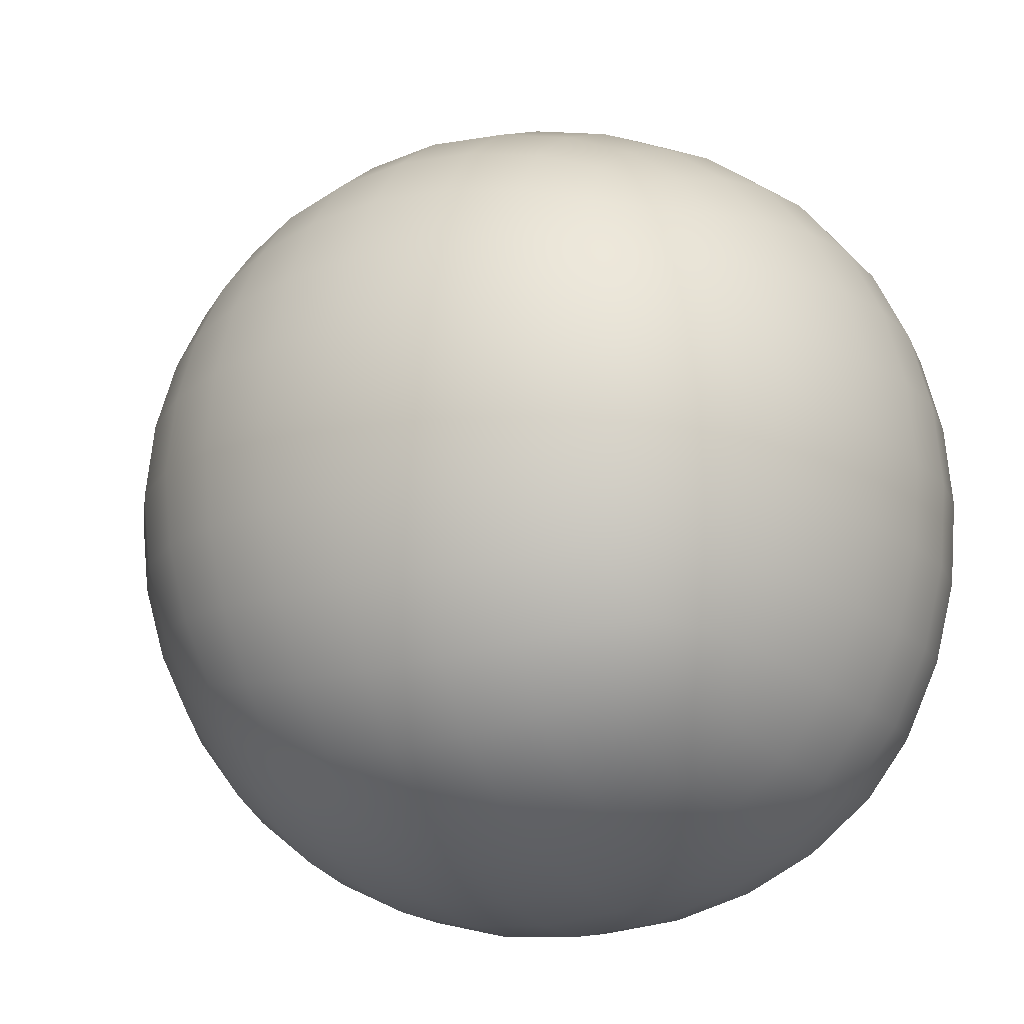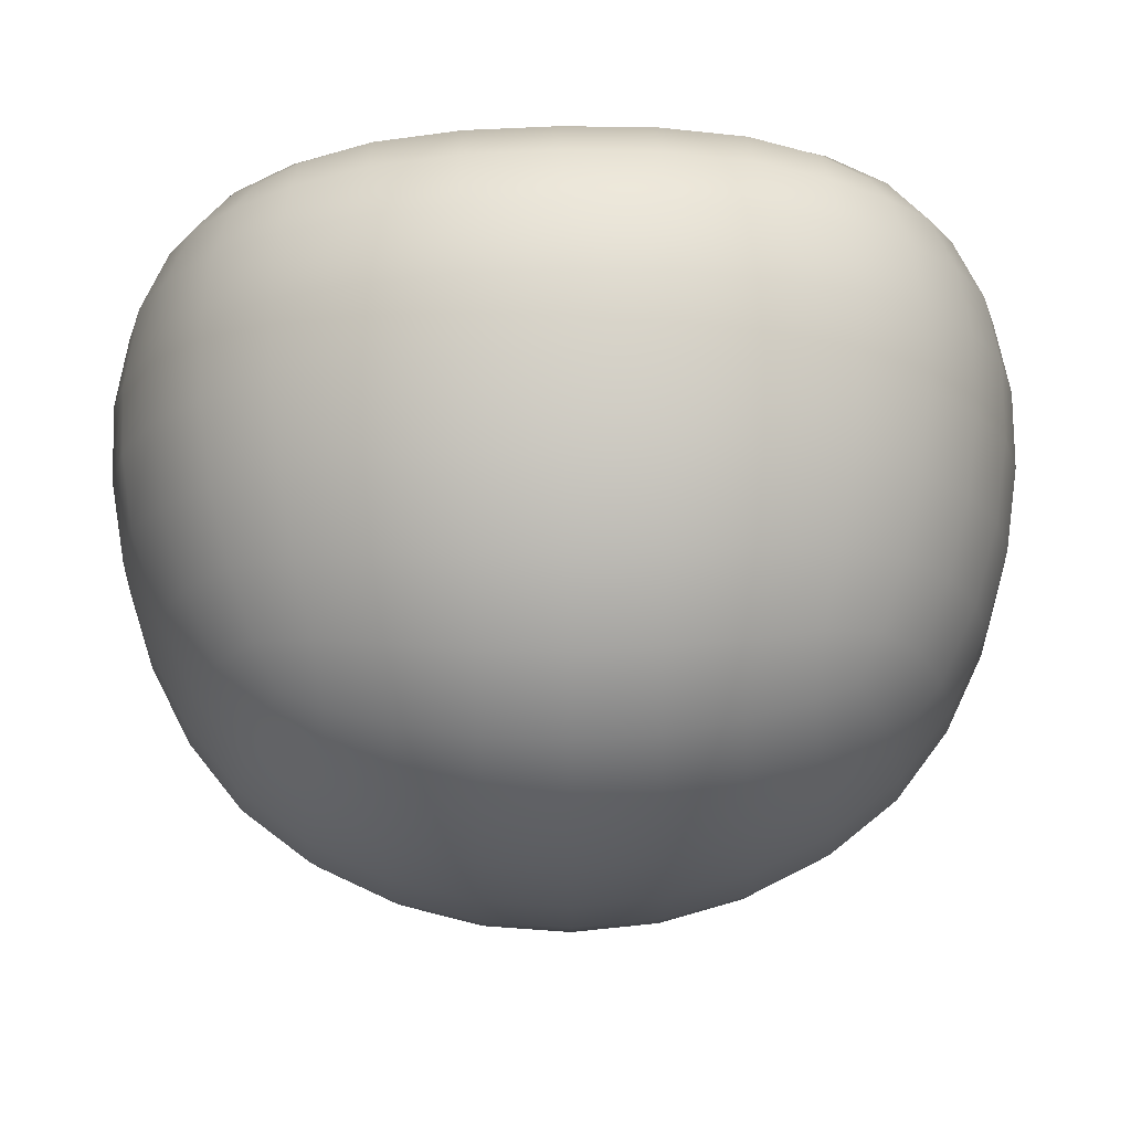
<metadata>
{"format":"obj","ext":"obj","renderer":"f3d","projection":"perspective","resolution":1024,"background":"white","views":[{"elev":-18.9,"azim":29.2,"up":"+Z"},{"elev":75.1,"azim":-0.9,"up":"+Z"}]}
</metadata>
<code>
g default
v -0.6616 -0.6211 -0.6335
v -0.6616 -0.6211 0.6335
v -0.7225 0.5369 -0.6944
v -0.7225 0.5369 0.6944
v -0.02804 -0.7681 -0.7805
v -0.8226 -0.000632 0.7946
v -0.8941 0.5988 7e-06
v -0.8226 -0.000632 -0.7946
v -0.02804 0.5988 0.8661
v -0.02804 0.5988 -0.8661
v -0.02804 -0.7681 0.7805
v -0.8085 -0.7681 7e-06
v -0.02804 -1.06 8e-06
v -1.12 -0.01502 7e-06
v -0.02804 0.7074 8e-06
v -0.02804 -0.01502 1.092
v -0.02804 -0.01502 -1.092
v -0.7615 -0.3648 -0.7334
v -0.7615 -0.3648 0.7335
v -1.045 -0.007828 0.434
v -0.8034 0.3414 0.7754
v -0.8392 0.5911 0.4178
v -1.088 0.3463 7e-06
v -0.8392 0.5911 -0.4178
v -0.8034 0.3414 -0.7754
v -0.5127 0.6966 8e-06
v -0.02804 0.6966 -0.4846
v -0.4459 0.5911 -0.8112
v -0.4459 0.5911 0.8112
v -0.02804 0.6966 0.4846
v -0.02804 0.3463 1.06
v -0.462 -0.007828 1.017
v -0.02804 -0.4166 1.001
v -0.02804 0.3463 -1.06
v -0.462 -0.007828 -1.017
v -0.02804 -0.4166 -1.001
v -0.02804 -0.9869 -0.4263
v -0.02804 -0.9869 0.4263
v -0.4039 -0.7196 0.7321
v -0.7601 -0.7196 0.3759
v -0.4543 -0.9869 8e-06
v -0.7601 -0.7196 -0.3759
v -0.4039 -0.7196 -0.732
v -1.029 -0.4166 7e-06
v -1.045 -0.007828 -0.434
v -0.4309 -0.9191 0.4029
v -0.4309 -0.9191 -0.4029
v -0.9613 -0.3925 -0.4036
v -0.9613 -0.3925 0.4037
v -1.016 0.346 0.4274
v -1.016 0.346 -0.4274
v -0.4851 0.686 -0.4571
v -0.4851 0.686 0.4571
v -0.4555 0.346 0.9875
v -0.4317 -0.3925 0.9333
v -0.4554 0.346 -0.9875
v -0.4317 -0.3925 -0.9333
v -0.2419 -1.024 0.2138
v -0.2265 -0.8799 0.6061
v -0.5765 -0.7679 0.5484
v -0.6341 -0.8799 0.1985
v -0.2265 -0.8799 -0.6061
v -0.2419 -1.024 -0.2138
v -0.6341 -0.8799 -0.1985
v -0.5765 -0.7679 -0.5484
v -0.8084 -0.536 -0.5484
v -0.9203 -0.5937 -0.1985
v -1.072 -0.2114 -0.2154
v -0.9269 -0.1922 -0.6105
v -0.9203 -0.5937 0.1985
v -0.8084 -0.536 0.5484
v -0.9269 -0.1922 0.6105
v -1.072 -0.2114 0.2154
v -1.102 0.1762 0.2217
v -0.9531 0.18 0.6283
v -0.8728 0.4733 0.5938
v -0.9967 0.4902 0.2163
v -0.9531 0.18 -0.6283
v -1.102 0.1762 -0.2216
v -0.9967 0.4902 -0.2162
v -0.8728 0.4733 -0.5938
v -0.6409 0.6254 -0.6129
v -0.7105 0.664 -0.2247
v -0.2724 0.7074 -0.2444
v -0.2528 0.664 -0.6825
v -0.7105 0.664 0.2247
v -0.6409 0.6254 0.6129
v -0.2528 0.664 0.6825
v -0.2724 0.7074 0.2444
v -0.2443 0.4902 0.9687
v -0.6219 0.4733 0.8448
v -0.6564 0.18 0.9251
v -0.2497 0.1762 1.074
v -0.2434 -0.2114 1.044
v -0.6386 -0.1922 0.8988
v -0.5765 -0.536 0.7803
v -0.2265 -0.5937 0.8923
v -0.6219 0.4733 -0.8448
v -0.2443 0.4902 -0.9687
v -0.2497 0.1762 -1.074
v -0.6564 0.18 -0.9251
v -0.6386 -0.1922 -0.8988
v -0.2434 -0.2114 -1.044
v -0.2265 -0.5937 -0.8923
v -0.5765 -0.536 -0.7803
v -0.2342 -0.9697 0.4188
v -0.4132 -0.8361 0.5809
v -0.6089 -0.8361 0.3852
v -0.4468 -0.9697 0.2061
v -0.2342 -0.9697 -0.4188
v -0.4468 -0.9697 -0.2061
v -0.6089 -0.8361 -0.3852
v -0.4132 -0.8361 -0.5808
v -0.8766 -0.5684 -0.3852
v -1.012 -0.4089 -0.2065
v -1.026 -0.1802 -0.4032
v -0.8782 -0.3743 -0.5819
v -0.8766 -0.5684 0.3852
v -0.8782 -0.3743 0.582
v -1.026 -0.1802 0.4032
v -1.012 -0.4089 0.2065
v -1.051 0.1606 0.4174
v -0.9271 0.3433 0.6156
v -0.9486 0.486 0.4188
v -1.069 0.3466 0.2188
v -1.051 0.1606 -0.4174
v -1.069 0.3466 -0.2188
v -0.9486 0.486 -0.4188
v -0.9271 0.3433 -0.6155
v -0.6809 0.6543 -0.4341
v -0.5041 0.6966 -0.2351
v -0.2631 0.6966 -0.4761
v -0.4622 0.6543 -0.6529
v -0.6809 0.6543 0.4341
v -0.4622 0.6543 0.6529
v -0.2631 0.6966 0.4761
v -0.5041 0.6966 0.2351
v -0.4468 0.486 0.9206
v -0.6436 0.3433 0.8991
v -0.4622 0.1781 1.018
v -0.2469 0.3466 1.041
v -0.4499 -0.2018 0.9894
v -0.61 -0.3743 0.8502
v -0.4132 -0.5684 0.8485
v -0.2346 -0.4089 0.984
v -0.4468 0.486 -0.9206
v -0.2469 0.3466 -1.041
v -0.4622 0.1781 -1.018
v -0.6436 0.3433 -0.8991
v -0.4499 -0.2018 -0.9893
v -0.2346 -0.4089 -0.984
v -0.4132 -0.5684 -0.8485
v -0.61 -0.3743 -0.8502
v -0.02804 -1.042 -0.2176
v -0.02804 -0.8956 -0.6169
v -0.02804 -0.8956 0.6169
v -0.02804 -1.042 0.2177
v -0.2227 -0.7544 0.7669
v -0.5585 -0.6697 0.6822
v -0.7102 -0.6697 0.5304
v -0.7949 -0.7544 0.1946
v -0.645 -0.8956 8e-06
v -0.2457 -1.042 8e-06
v -0.7949 -0.7544 -0.1946
v -0.7102 -0.6697 -0.5304
v -0.5585 -0.6697 -0.6821
v -0.2227 -0.7544 -0.7669
v -0.9361 -0.6045 7e-06
v -1.09 -0.2162 7e-06
v -1.101 -0.01263 -0.2216
v -0.9525 -0.003031 -0.628
v -0.8005 -0.1874 -0.7725
v -0.7102 -0.518 -0.6821
v -0.7102 -0.518 0.6822
v -0.8005 -0.1874 0.7725
v -0.9525 -0.003031 0.628
v -1.101 -0.01263 0.2216
v -0.8231 0.1809 0.795
v -0.7653 0.4649 0.7372
v -0.7806 0.5681 0.5855
v -0.879 0.5988 0.2172
v -1.014 0.4902 7e-06
v -1.121 0.1752 7e-06
v -0.879 0.5988 -0.2172
v -0.7806 0.5681 -0.5855
v -0.7653 0.4649 -0.7372
v -0.8231 0.1809 -0.795
v -0.7227 0.664 7e-06
v -0.2768 0.7074 8e-06
v -0.02804 0.7074 -0.2488
v -0.02804 0.664 -0.6947
v -0.2452 0.5988 -0.8509
v -0.6135 0.5681 -0.7526
v -0.6135 0.5681 0.7526
v -0.2452 0.5988 0.8509
v -0.02804 0.664 0.6947
v -0.02804 0.7074 0.2488
v -0.02804 0.4902 0.9858
v -0.02804 0.1752 1.093
v -0.6561 -0.003031 0.9244
v -0.2496 -0.01263 1.073
v -0.02804 -0.6045 0.908
v -0.02804 -0.2162 1.062
v -0.02804 0.4902 -0.9858
v -0.02804 0.1752 -1.093
v -0.2496 -0.01263 -1.073
v -0.6561 -0.003031 -0.9244
v -0.02804 -0.6045 -0.908
v -0.02804 -0.2162 -1.062
v 0.6055 -0.6211 0.6335
v 0.6055 -0.6211 -0.6335
v 0.6664 0.5369 0.6944
v 0.6664 0.5369 -0.6944
v 0.7665 -0.000632 -0.7946
v 0.838 0.5988 1e-05
v 0.7665 -0.000632 0.7946
v 0.7525 -0.7681 9e-06
v 1.064 -0.01502 1e-05
v 0.7054 -0.3648 0.7335
v 0.7054 -0.3648 -0.7334
v 0.9894 -0.007828 -0.434
v 0.7474 0.3414 -0.7754
v 0.7831 0.5911 -0.4178
v 1.032 0.3463 1e-05
v 0.7831 0.5911 0.4178
v 0.7473 0.3414 0.7754
v 0.4566 0.6966 9e-06
v 0.3898 0.5911 0.8112
v 0.3898 0.5911 -0.8112
v 0.4059 -0.007828 -1.017
v 0.4059 -0.007828 1.017
v 0.3479 -0.7196 -0.732
v 0.704 -0.7196 -0.3759
v 0.3983 -0.9869 9e-06
v 0.704 -0.7196 0.3759
v 0.3479 -0.7196 0.7321
v 0.9733 -0.4166 1e-05
v 0.9894 -0.007828 0.434
v 0.3748 -0.9191 -0.4029
v 0.3748 -0.9191 0.4029
v 0.9052 -0.3925 0.4037
v 0.9053 -0.3925 -0.4036
v 0.9594 0.346 -0.4274
v 0.9594 0.346 0.4274
v 0.429 0.686 0.4571
v 0.429 0.686 -0.4571
v 0.3994 0.346 -0.9875
v 0.3756 -0.3925 -0.9333
v 0.3994 0.346 0.9875
v 0.3756 -0.3925 0.9333
v 0.1858 -1.024 -0.2138
v 0.1704 -0.8799 -0.6061
v 0.5204 -0.7679 -0.5484
v 0.578 -0.8799 -0.1985
v 0.1704 -0.8799 0.6061
v 0.1858 -1.024 0.2138
v 0.578 -0.8799 0.1985
v 0.5204 -0.7679 0.5484
v 0.7523 -0.536 0.5484
v 0.8642 -0.5937 0.1985
v 1.016 -0.2114 0.2154
v 0.8708 -0.1922 0.6105
v 0.8642 -0.5937 -0.1985
v 0.7523 -0.536 -0.5484
v 0.8708 -0.1922 -0.6105
v 1.016 -0.2114 -0.2154
v 1.046 0.1762 -0.2216
v 0.8971 0.18 -0.6283
v 0.8167 0.4733 -0.5938
v 0.9406 0.4902 -0.2162
v 0.8971 0.18 0.6283
v 1.046 0.1762 0.2217
v 0.9406 0.4902 0.2163
v 0.8167 0.4733 0.5938
v 0.5848 0.6254 0.6129
v 0.6545 0.664 0.2247
v 0.2163 0.7074 0.2444
v 0.1967 0.664 0.6825
v 0.6545 0.664 -0.2247
v 0.5848 0.6254 -0.6129
v 0.1967 0.664 -0.6825
v 0.2163 0.7074 -0.2444
v 0.1882 0.4902 -0.9687
v 0.5658 0.4733 -0.8448
v 0.6003 0.18 -0.9251
v 0.1936 0.1762 -1.074
v 0.1873 -0.2114 -1.044
v 0.5825 -0.1922 -0.8988
v 0.5204 -0.536 -0.7803
v 0.1704 -0.5937 -0.8923
v 0.5658 0.4733 0.8448
v 0.1882 0.4902 0.9687
v 0.1936 0.1762 1.074
v 0.6003 0.18 0.9251
v 0.5825 -0.1922 0.8988
v 0.1873 -0.2114 1.044
v 0.1704 -0.5937 0.8923
v 0.5204 -0.536 0.7803
v 0.1781 -0.9697 -0.4188
v 0.3572 -0.8361 -0.5808
v 0.5528 -0.8361 -0.3852
v 0.3908 -0.9697 -0.2061
v 0.1781 -0.9697 0.4188
v 0.3908 -0.9697 0.2061
v 0.5528 -0.8361 0.3852
v 0.3571 -0.8361 0.5809
v 0.8205 -0.5684 0.3852
v 0.956 -0.4089 0.2065
v 0.9613 -0.2018 0.4219
v 0.8221 -0.3743 0.582
v 0.8205 -0.5684 -0.3852
v 0.8221 -0.3743 -0.5819
v 0.9613 -0.2018 -0.4219
v 0.956 -0.4089 -0.2065
v 0.9903 0.1781 -0.4341
v 0.8711 0.3433 -0.6155
v 0.8925 0.486 -0.4188
v 1.013 0.3466 -0.2188
v 0.9902 0.1781 0.4342
v 1.013 0.3466 0.2188
v 0.8925 0.486 0.4188
v 0.8711 0.3433 0.6156
v 0.6249 0.6543 0.4341
v 0.4481 0.6966 0.2351
v 0.207 0.6966 0.4761
v 0.4061 0.6543 0.6529
v 0.6249 0.6543 -0.4341
v 0.4061 0.6543 -0.6529
v 0.207 0.6966 -0.4761
v 0.4481 0.6966 -0.2351
v 0.3907 0.486 -0.9206
v 0.5875 0.3433 -0.8991
v 0.4061 0.1781 -1.018
v 0.1908 0.3466 -1.041
v 0.3938 -0.2018 -0.9893
v 0.5539 -0.3743 -0.8502
v 0.3572 -0.5684 -0.8485
v 0.1785 -0.4089 -0.984
v 0.3907 0.486 0.9206
v 0.1908 0.3466 1.041
v 0.4061 0.1781 1.018
v 0.5875 0.3433 0.8991
v 0.3938 -0.2018 0.9894
v 0.1785 -0.4089 0.984
v 0.3571 -0.5684 0.8485
v 0.5539 -0.3743 0.8502
v 0.1666 -0.7544 -0.7669
v 0.5024 -0.6697 -0.6821
v 0.6541 -0.6697 -0.5304
v 0.7388 -0.7544 -0.1946
v 0.5889 -0.8956 9e-06
v 0.1896 -1.042 9e-06
v 0.7388 -0.7544 0.1946
v 0.6541 -0.6697 0.5304
v 0.5024 -0.6697 0.6822
v 0.1666 -0.7544 0.7669
v 0.88 -0.6045 1e-05
v 1.034 -0.2162 1e-05
v 1.045 -0.01263 0.2216
v 0.8964 -0.003031 0.628
v 0.7445 -0.1874 0.7725
v 0.6541 -0.518 0.6822
v 0.6541 -0.518 -0.6821
v 0.7445 -0.1874 -0.7725
v 0.8964 -0.003031 -0.628
v 1.045 -0.01263 -0.2216
v 0.767 0.1809 -0.795
v 0.7092 0.4649 -0.7372
v 0.7245 0.5681 -0.5855
v 0.8229 0.5988 -0.2172
v 0.9578 0.4902 1e-05
v 1.065 0.1752 1e-05
v 0.8229 0.5988 0.2172
v 0.7245 0.5681 0.5855
v 0.7092 0.4649 0.7372
v 0.767 0.1809 0.795
v 0.6667 0.664 9e-06
v 0.2207 0.7074 9e-06
v 0.1891 0.5988 0.8509
v 0.5575 0.5681 0.7526
v 0.5575 0.5681 -0.7526
v 0.1891 0.5988 -0.8509
v 0.6 -0.003031 -0.9244
v 0.1935 -0.01263 -1.073
v 0.1935 -0.01263 1.073
v 0.6 -0.003031 0.9245
v -1.087 -0.112 -0.2185
v -1.105 -0.1156 7e-06
v -1.087 -0.112 0.2185
v -1.102 0.08176 -0.2216
v -1.121 0.08008 7e-06
v -1.102 0.08176 0.2216
v -1.073 -0.01023 0.3278
v -1.073 -0.01023 -0.3278
v -1.068 -0.07259 0.3107
v -1.068 -0.07259 -0.3107
v -1.078 0.05157 0.3127
v -1.078 0.05157 -0.3127
g FoodMediumLLowerLeg
f 13 157 58 163
f 157 38 106 58
f 58 106 46 109
f 163 58 109 41
f 38 156 59 106
f 156 11 158 59
f 59 158 39 107
f 106 59 107 46
f 46 107 60 108
f 107 39 159 60
f 60 159 2 160
f 108 60 160 40
f 41 109 61 162
f 109 46 108 61
f 61 108 40 161
f 162 61 161 12
f 5 155 62 167
f 155 37 110 62
f 62 110 47 113
f 167 62 113 43
f 37 154 63 110
f 154 13 163 63
f 63 163 41 111
f 110 63 111 47
f 47 111 64 112
f 111 41 162 64
f 64 162 12 164
f 112 64 164 42
f 43 113 65 166
f 113 47 112 65
f 65 112 42 165
f 166 65 165 1
f 1 165 66 173
f 165 42 114 66
f 66 114 48 117
f 173 66 117 18
f 42 164 67 114
f 164 12 168 67
f 67 168 44 115
f 114 67 115 48
f 48 115 68 116
f 115 44 169 68
f 387 388 14 170
f 394 396 387 170
f 18 117 69 172
f 117 48 116 69
f 69 116 45 171
f 172 69 171 8
f 12 161 70 168
f 161 40 118 70
f 70 118 49 121
f 168 70 121 44
f 40 160 71 118
f 160 2 174 71
f 71 174 19 119
f 118 71 119 49
f 49 119 72 120
f 119 19 175 72
f 72 175 6 176
f 120 72 176 20
f 44 121 73 169
f 121 49 120 73
f 395 120 20 393
f 388 389 177 14
f 391 392 74 183
f 392 397 122 74
f 74 122 50 125
f 183 74 125 23
f 20 176 75 122
f 176 6 178 75
f 75 178 21 123
f 122 75 123 50
f 50 123 76 124
f 123 21 179 76
f 76 179 4 180
f 124 76 180 22
f 23 125 77 182
f 125 50 124 77
f 77 124 22 181
f 182 77 181 7
f 8 171 78 187
f 171 45 126 78
f 78 126 51 129
f 187 78 129 25
f 390 398 394 170
f 390 391 183 79
f 79 183 23 127
f 126 79 127 51
f 51 127 80 128
f 127 23 182 80
f 80 182 7 184
f 128 80 184 24
f 25 129 81 186
f 129 51 128 81
f 81 128 24 185
f 186 81 185 3
f 3 185 82 193
f 185 24 130 82
f 82 130 52 133
f 193 82 133 28
f 24 184 83 130
f 184 7 188 83
f 83 188 26 131
f 130 83 131 52
f 52 131 84 132
f 131 26 189 84
f 84 189 15 190
f 132 84 190 27
f 28 133 85 192
f 133 52 132 85
f 85 132 27 191
f 192 85 191 10
f 7 181 86 188
f 181 22 134 86
f 86 134 53 137
f 188 86 137 26
f 22 180 87 134
f 180 4 194 87
f 87 194 29 135
f 134 87 135 53
f 53 135 88 136
f 135 29 195 88
f 88 195 9 196
f 136 88 196 30
f 26 137 89 189
f 137 53 136 89
f 89 136 30 197
f 189 89 197 15
f 9 195 90 198
f 195 29 138 90
f 90 138 54 141
f 198 90 141 31
f 29 194 91 138
f 194 4 179 91
f 91 179 21 139
f 138 91 139 54
f 54 139 92 140
f 139 21 178 92
f 92 178 6 200
f 140 92 200 32
f 31 141 93 199
f 141 54 140 93
f 93 140 32 201
f 199 93 201 16
f 16 201 94 203
f 201 32 142 94
f 94 142 55 145
f 203 94 145 33
f 32 200 95 142
f 200 6 175 95
f 95 175 19 143
f 142 95 143 55
f 55 143 96 144
f 143 19 174 96
f 96 174 2 159
f 144 96 159 39
f 33 145 97 202
f 145 55 144 97
f 97 144 39 158
f 202 97 158 11
f 3 193 98 186
f 193 28 146 98
f 98 146 56 149
f 186 98 149 25
f 28 192 99 146
f 192 10 204 99
f 99 204 34 147
f 146 99 147 56
f 56 147 100 148
f 147 34 205 100
f 100 205 17 206
f 148 100 206 35
f 25 149 101 187
f 149 56 148 101
f 101 148 35 207
f 187 101 207 8
f 8 207 102 172
f 207 35 150 102
f 102 150 57 153
f 172 102 153 18
f 35 206 103 150
f 206 17 209 103
f 103 209 36 151
f 150 103 151 57
f 57 151 104 152
f 151 36 208 104
f 104 208 5 167
f 152 104 167 43
f 18 153 105 173
f 153 57 152 105
f 105 152 43 166
f 173 105 166 1
f 13 154 251 352
f 154 37 299 251
f 251 299 239 302
f 352 251 302 234
f 37 155 252 299
f 155 5 347 252
f 252 347 232 300
f 299 252 300 239
f 239 300 253 301
f 300 232 348 253
f 253 348 211 349
f 301 253 349 233
f 234 302 254 351
f 302 239 301 254
f 254 301 233 350
f 351 254 350 217
f 11 156 255 356
f 156 38 303 255
f 255 303 240 306
f 356 255 306 236
f 38 157 256 303
f 157 13 352 256
f 256 352 234 304
f 303 256 304 240
f 240 304 257 305
f 304 234 351 257
f 257 351 217 353
f 305 257 353 235
f 236 306 258 355
f 306 240 305 258
f 258 305 235 354
f 355 258 354 210
f 210 354 259 362
f 354 235 307 259
f 259 307 241 310
f 362 259 310 219
f 235 353 260 307
f 353 217 357 260
f 260 357 237 308
f 307 260 308 241
f 241 308 261 309
f 308 237 358 261
f 261 358 218 359
f 309 261 359 238
f 219 310 262 361
f 310 241 309 262
f 262 309 238 360
f 361 262 360 216
f 217 350 263 357
f 350 233 311 263
f 263 311 242 314
f 357 263 314 237
f 233 349 264 311
f 349 211 363 264
f 264 363 220 312
f 311 264 312 242
f 242 312 265 313
f 312 220 364 265
f 265 364 214 365
f 313 265 365 221
f 237 314 266 358
f 314 242 313 266
f 266 313 221 366
f 358 266 366 218
f 218 366 267 372
f 366 221 315 267
f 267 315 243 318
f 372 267 318 224
f 221 365 268 315
f 365 214 367 268
f 268 367 222 316
f 315 268 316 243
f 243 316 269 317
f 316 222 368 269
f 269 368 213 369
f 317 269 369 223
f 224 318 270 371
f 318 243 317 270
f 270 317 223 370
f 371 270 370 215
f 216 360 271 376
f 360 238 319 271
f 271 319 244 322
f 376 271 322 226
f 238 359 272 319
f 359 218 372 272
f 272 372 224 320
f 319 272 320 244
f 244 320 273 321
f 320 224 371 273
f 273 371 215 373
f 321 273 373 225
f 226 322 274 375
f 322 244 321 274
f 274 321 225 374
f 375 274 374 212
f 212 374 275 380
f 374 225 323 275
f 275 323 245 326
f 380 275 326 228
f 225 373 276 323
f 373 215 377 276
f 276 377 227 324
f 323 276 324 245
f 245 324 277 325
f 324 227 378 277
f 277 378 15 197
f 325 277 197 30
f 228 326 278 379
f 326 245 325 278
f 278 325 30 196
f 379 278 196 9
f 215 370 279 377
f 370 223 327 279
f 279 327 246 330
f 377 279 330 227
f 223 369 280 327
f 369 213 381 280
f 280 381 229 328
f 327 280 328 246
f 246 328 281 329
f 328 229 382 281
f 281 382 10 191
f 329 281 191 27
f 227 330 282 378
f 330 246 329 282
f 282 329 27 190
f 378 282 190 15
f 10 382 283 204
f 382 229 331 283
f 283 331 247 334
f 204 283 334 34
f 229 381 284 331
f 381 213 368 284
f 284 368 222 332
f 331 284 332 247
f 247 332 285 333
f 332 222 367 285
f 285 367 214 383
f 333 285 383 230
f 34 334 286 205
f 334 247 333 286
f 286 333 230 384
f 205 286 384 17
f 17 384 287 209
f 384 230 335 287
f 287 335 248 338
f 209 287 338 36
f 230 383 288 335
f 383 214 364 288
f 288 364 220 336
f 335 288 336 248
f 248 336 289 337
f 336 220 363 289
f 289 363 211 348
f 337 289 348 232
f 36 338 290 208
f 338 248 337 290
f 290 337 232 347
f 208 290 347 5
f 212 380 291 375
f 380 228 339 291
f 291 339 249 342
f 375 291 342 226
f 228 379 292 339
f 379 9 198 292
f 292 198 31 340
f 339 292 340 249
f 249 340 293 341
f 340 31 199 293
f 293 199 16 385
f 341 293 385 231
f 226 342 294 376
f 342 249 341 294
f 294 341 231 386
f 376 294 386 216
f 216 386 295 361
f 386 231 343 295
f 295 343 250 346
f 361 295 346 219
f 231 385 296 343
f 385 16 203 296
f 296 203 33 344
f 343 296 344 250
f 250 344 297 345
f 344 33 202 297
f 297 202 11 356
f 345 297 356 236
f 219 346 298 362
f 346 250 345 298
f 298 345 236 355
f 362 298 355 210
f 68 169 388 387
f 169 73 389 388
f 170 14 391 390
f 14 177 392 391
f 177 393 397 392
f 389 395 393 177
f 45 394 398 126
f 116 68 387 396
f 73 120 395 389
f 116 396 394 45
f 122 397 393 20
f 126 398 390 79

</code>
